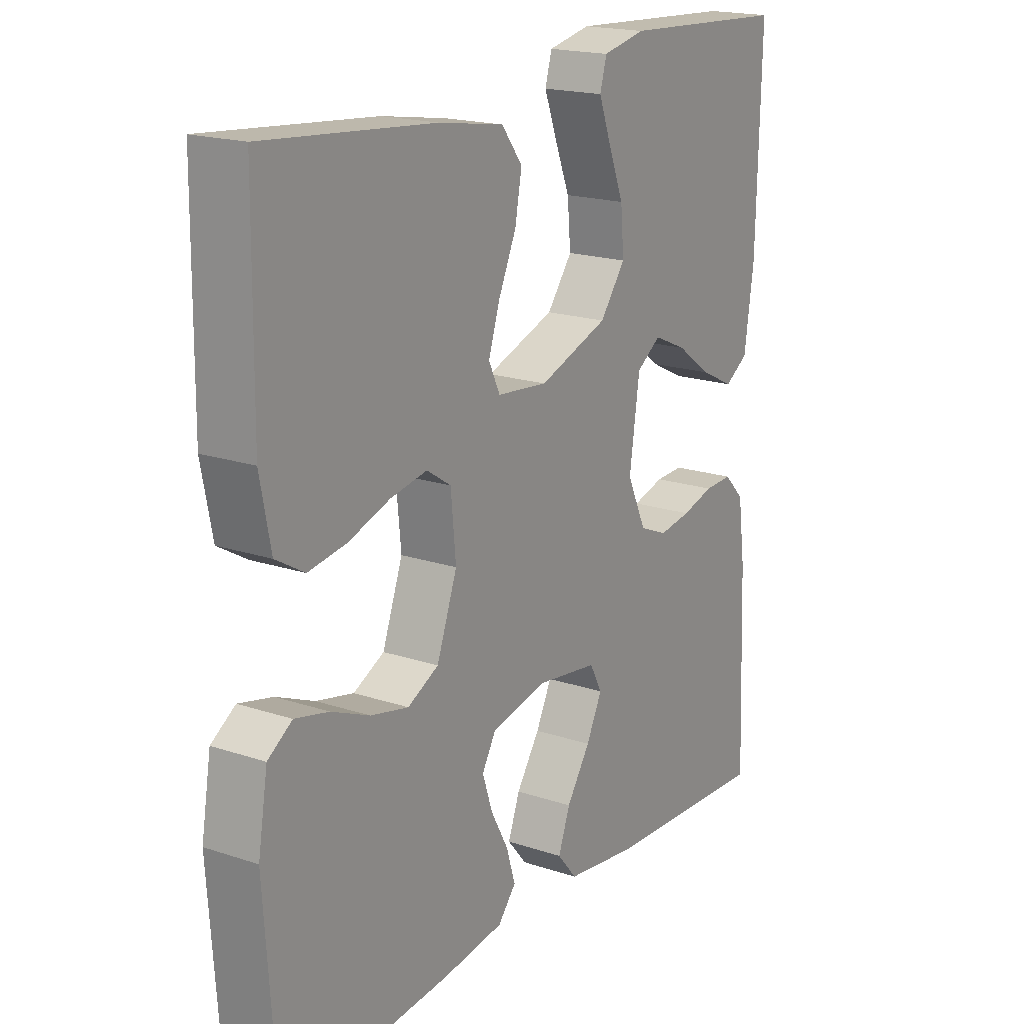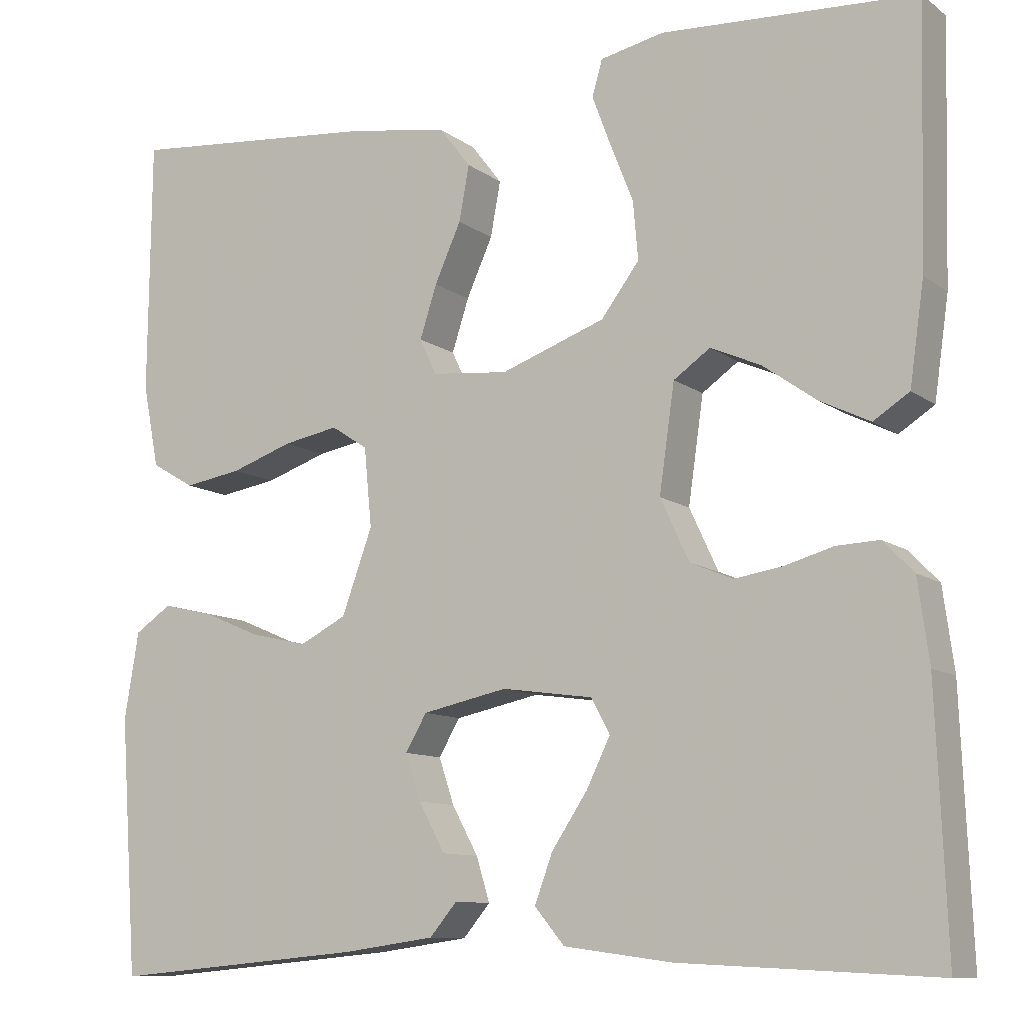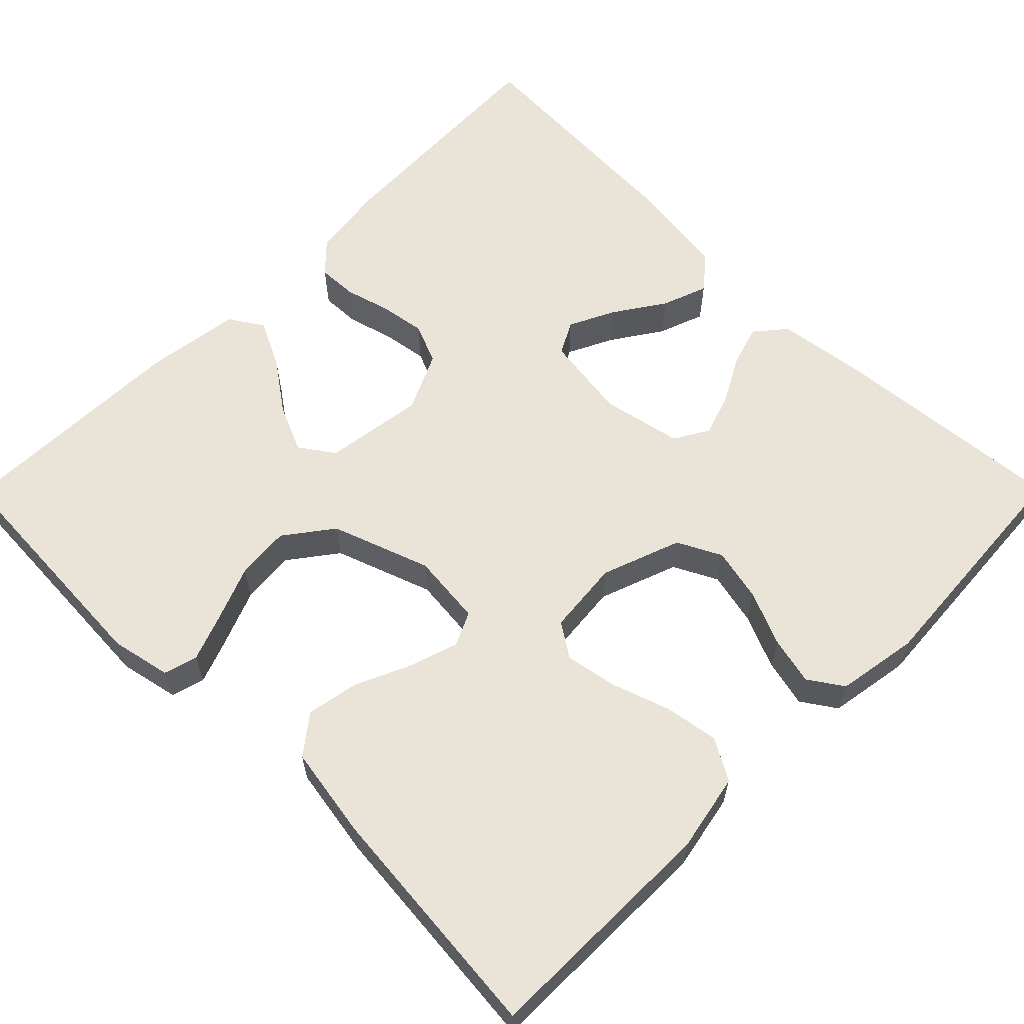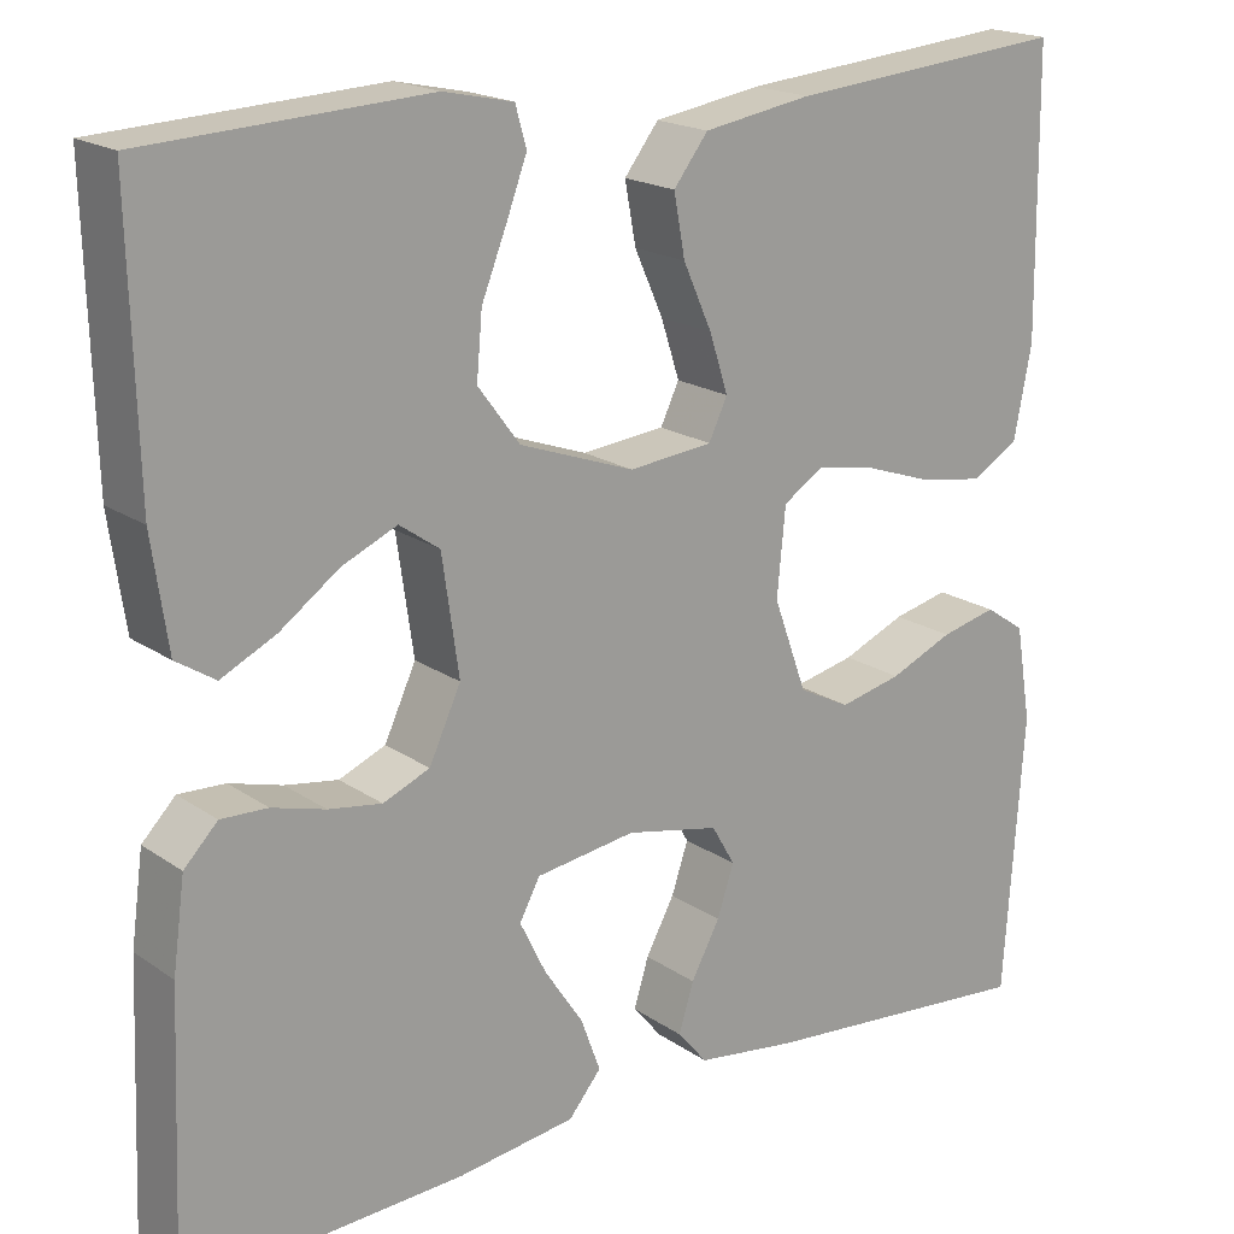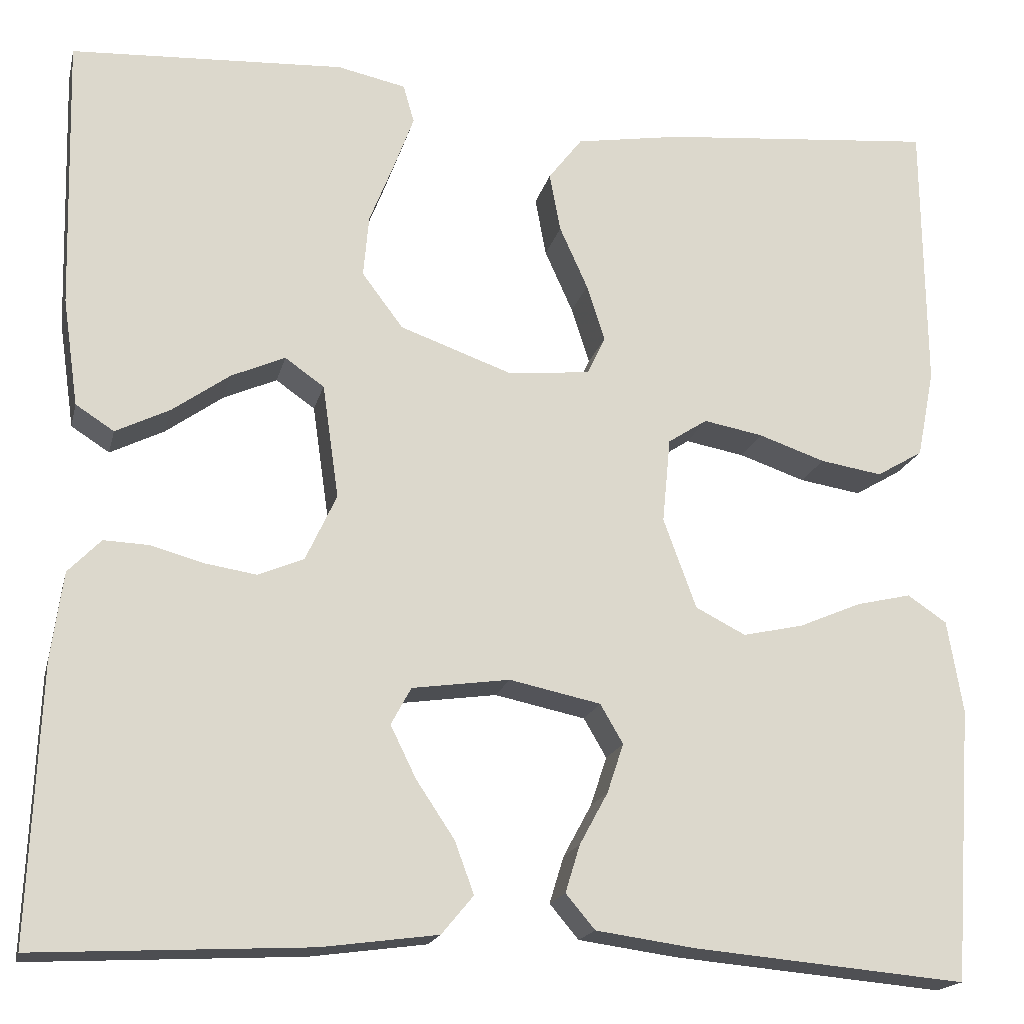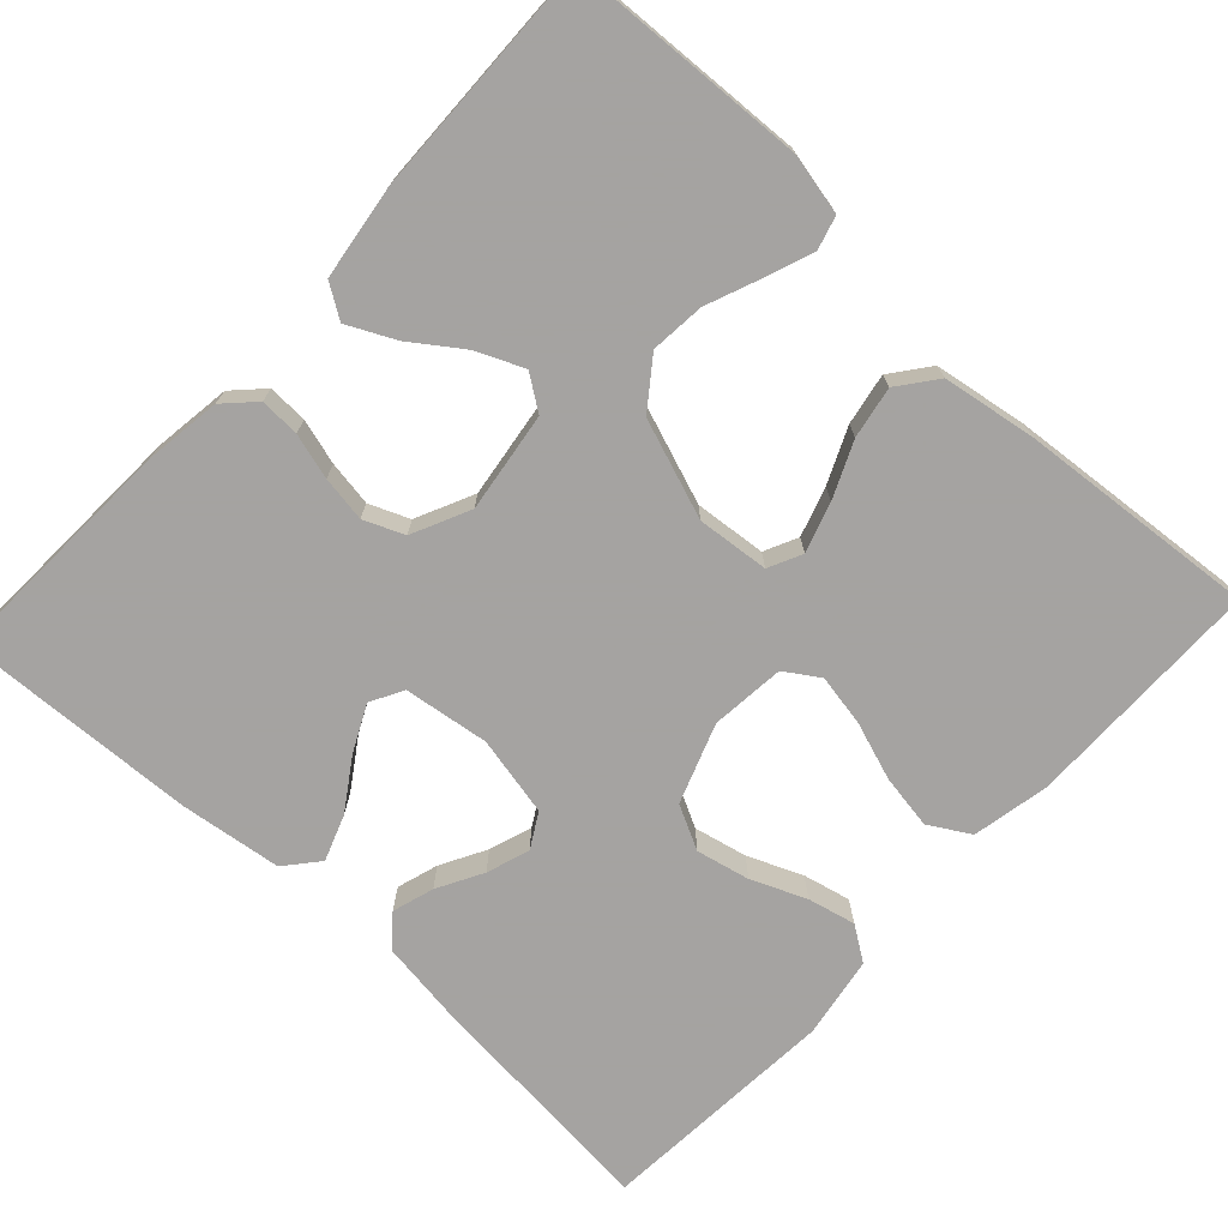
<metadata>
{"format":"obj","ext":"obj","renderer":"f3d","projection":"perspective","resolution":1024,"background":"white","views":[{"elev":18.7,"azim":122.5,"up":"+Z"},{"elev":-10.3,"azim":-149.8,"up":"+Z"},{"elev":61.1,"azim":44.8,"up":"+Y"},{"elev":18.8,"azim":-38.0,"up":"+Z"},{"elev":-18.0,"azim":-13.0,"up":"+Z"},{"elev":-73.1,"azim":-42.9,"up":"+Y"}]}
</metadata>
<code>
v 0.5 0.07 -0.5
v 0.2 0.07 -0.473
v 0.092 0.07 -0.458
v 0.06 0.07 -0.42
v 0.076 0.07 -0.368
v 0.107 0.07 -0.311
v 0.125 0.07 -0.257
v 0.1 0.07 -0.214
v 0 0.07 -0.193
v -0.107 0.07 -0.208
v -0.129 0.07 -0.249
v -0.101 0.07 -0.306
v -0.059 0.07 -0.369
v -0.038 0.07 -0.426
v -0.073 0.07 -0.468
v -0.2 0.07 -0.485
v -0.5 0.07 -0.5
v -0.488 0.07 -0.2
v -0.475 0.07 -0.104
v -0.439 0.07 -0.067
v -0.389 0.07 -0.069
v -0.332 0.07 -0.085
v -0.275 0.07 -0.094
v -0.225 0.07 -0.073
v -0.191 0.07 0
v -0.209 0.07 0.125
v -0.252 0.07 0.155
v -0.311 0.07 0.129
v -0.374 0.07 0.084
v -0.433 0.07 0.055
v -0.475 0.07 0.082
v -0.492 0.07 0.2
v -0.5 0.07 0.5
v -0.2 0.07 0.516
v -0.125 0.07 0.5
v -0.113 0.07 0.458
v -0.135 0.07 0.399
v -0.162 0.07 0.331
v -0.168 0.07 0.263
v -0.123 0.07 0.203
v 0 0.07 0.159
v 0.09 0.07 0.168
v 0.11 0.07 0.21
v 0.09 0.07 0.272
v 0.059 0.07 0.341
v 0.047 0.07 0.406
v 0.084 0.07 0.454
v 0.2 0.07 0.473
v 0.5 0.07 0.5
v 0.503 0.07 0.2
v 0.484 0.07 0.103
v 0.433 0.07 0.073
v 0.365 0.07 0.084
v 0.292 0.07 0.109
v 0.227 0.07 0.121
v 0.184 0.07 0.093
v 0.175 0.07 0
v 0.211 0.07 -0.099
v 0.266 0.07 -0.127
v 0.333 0.07 -0.112
v 0.401 0.07 -0.083
v 0.461 0.07 -0.069
v 0.504 0.07 -0.098
v 0.521 0.07 -0.2
v 0.5 0 -0.5
v 0.2 0 -0.473
v 0.092 0 -0.458
v 0.06 0 -0.42
v 0.076 0 -0.368
v 0.107 0 -0.311
v 0.125 0 -0.257
v 0.1 0 -0.214
v 0 0 -0.193
v -0.107 0 -0.208
v -0.129 0 -0.249
v -0.101 0 -0.306
v -0.059 0 -0.369
v -0.038 0 -0.426
v -0.073 0 -0.468
v -0.2 0 -0.485
v -0.5 0 -0.5
v -0.488 0 -0.2
v -0.475 0 -0.104
v -0.439 0 -0.067
v -0.389 0 -0.069
v -0.332 0 -0.085
v -0.275 0 -0.094
v -0.225 0 -0.073
v -0.191 0 0
v -0.209 0 0.125
v -0.252 0 0.155
v -0.311 0 0.129
v -0.374 0 0.084
v -0.433 0 0.055
v -0.475 0 0.082
v -0.492 0 0.2
v -0.5 0 0.5
v -0.2 0 0.516
v -0.125 0 0.5
v -0.113 0 0.458
v -0.135 0 0.399
v -0.162 0 0.331
v -0.168 0 0.263
v -0.123 0 0.203
v 0 0 0.159
v 0.09 0 0.168
v 0.11 0 0.21
v 0.09 0 0.272
v 0.059 0 0.341
v 0.047 0 0.406
v 0.084 0 0.454
v 0.2 0 0.473
v 0.5 0 0.5
v 0.503 0 0.2
v 0.484 0 0.103
v 0.433 0 0.073
v 0.365 0 0.084
v 0.292 0 0.109
v 0.227 0 0.121
v 0.184 0 0.093
v 0.175 0 0
v 0.211 0 -0.099
v 0.266 0 -0.127
v 0.333 0 -0.112
v 0.401 0 -0.083
v 0.461 0 -0.069
v 0.504 0 -0.098
v 0.521 0 -0.2
f 60 61 62 63
f 59 60 63 64
f 51 52 53 54
f 51 54 55
f 50 51 55
f 49 50 55
f 48 49 55 56
f 44 45 46 47
f 43 44 47 48
f 35 36 37 38
f 33 34 35 38
f 33 38 39
f 32 33 39 40
f 28 29 30 31
f 27 28 31 32
f 19 20 21 22
f 19 22 23
f 18 19 23
f 17 18 23 24
f 15 16 17 24
f 12 13 14 15
f 11 12 15 24
f 3 4 5 6
f 3 6 7
f 2 3 7
f 59 64 1 2
f 58 59 2 7
f 57 58 7 8
f 43 48 56 57
f 42 43 57 8
f 41 42 8 9
f 27 32 40 41
f 26 27 41
f 25 26 41 9
f 10 11 24 25
f 9 10 25
f 127 126 125 124
f 128 127 124 123
f 118 117 116 115
f 119 118 115
f 119 115 114
f 119 114 113
f 120 119 113 112
f 111 110 109 108
f 112 111 108 107
f 102 101 100 99
f 102 99 98 97
f 103 102 97
f 104 103 97 96
f 95 94 93 92
f 96 95 92 91
f 86 85 84 83
f 87 86 83
f 87 83 82
f 88 87 82 81
f 88 81 80 79
f 79 78 77 76
f 88 79 76 75
f 70 69 68 67
f 71 70 67
f 71 67 66
f 66 65 128 123
f 71 66 123 122
f 72 71 122 121
f 121 120 112 107
f 72 121 107 106
f 73 72 106 105
f 105 104 96 91
f 105 91 90
f 73 105 90 89
f 89 88 75 74
f 89 74 73
f 1 65 66 2
f 2 66 67 3
f 3 67 68 4
f 4 68 69 5
f 5 69 70 6
f 6 70 71 7
f 7 71 72 8
f 8 72 73 9
f 9 73 74 10
f 10 74 75 11
f 11 75 76 12
f 12 76 77 13
f 13 77 78 14
f 14 78 79 15
f 15 79 80 16
f 16 80 81 17
f 17 81 82 18
f 18 82 83 19
f 19 83 84 20
f 20 84 85 21
f 21 85 86 22
f 22 86 87 23
f 23 87 88 24
f 24 88 89 25
f 25 89 90 26
f 26 90 91 27
f 27 91 92 28
f 28 92 93 29
f 29 93 94 30
f 30 94 95 31
f 31 95 96 32
f 32 96 97 33
f 33 97 98 34
f 34 98 99 35
f 35 99 100 36
f 36 100 101 37
f 37 101 102 38
f 38 102 103 39
f 39 103 104 40
f 40 104 105 41
f 41 105 106 42
f 42 106 107 43
f 43 107 108 44
f 44 108 109 45
f 45 109 110 46
f 46 110 111 47
f 47 111 112 48
f 48 112 113 49
f 49 113 114 50
f 50 114 115 51
f 51 115 116 52
f 52 116 117 53
f 53 117 118 54
f 54 118 119 55
f 55 119 120 56
f 56 120 121 57
f 57 121 122 58
f 58 122 123 59
f 59 123 124 60
f 60 124 125 61
f 61 125 126 62
f 62 126 127 63
f 63 127 128 64
f 64 128 65 1

</code>
